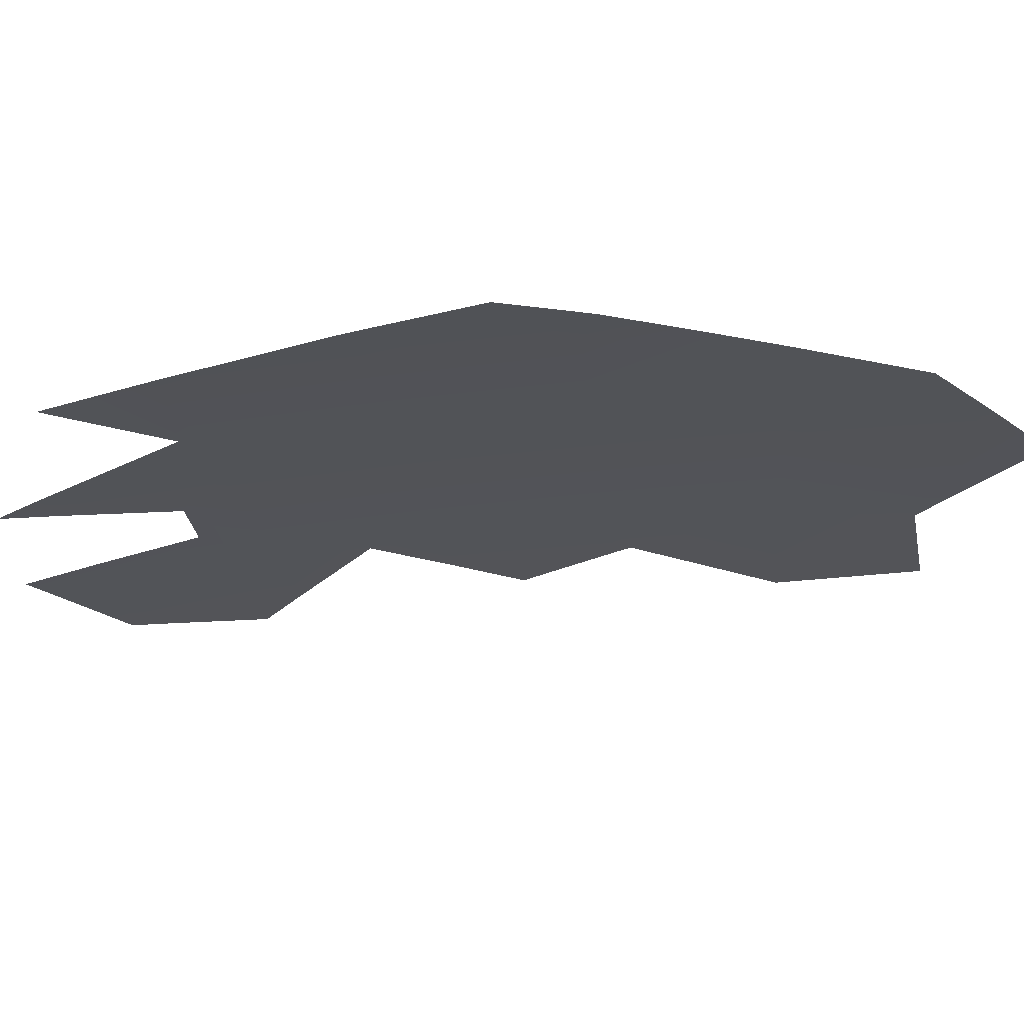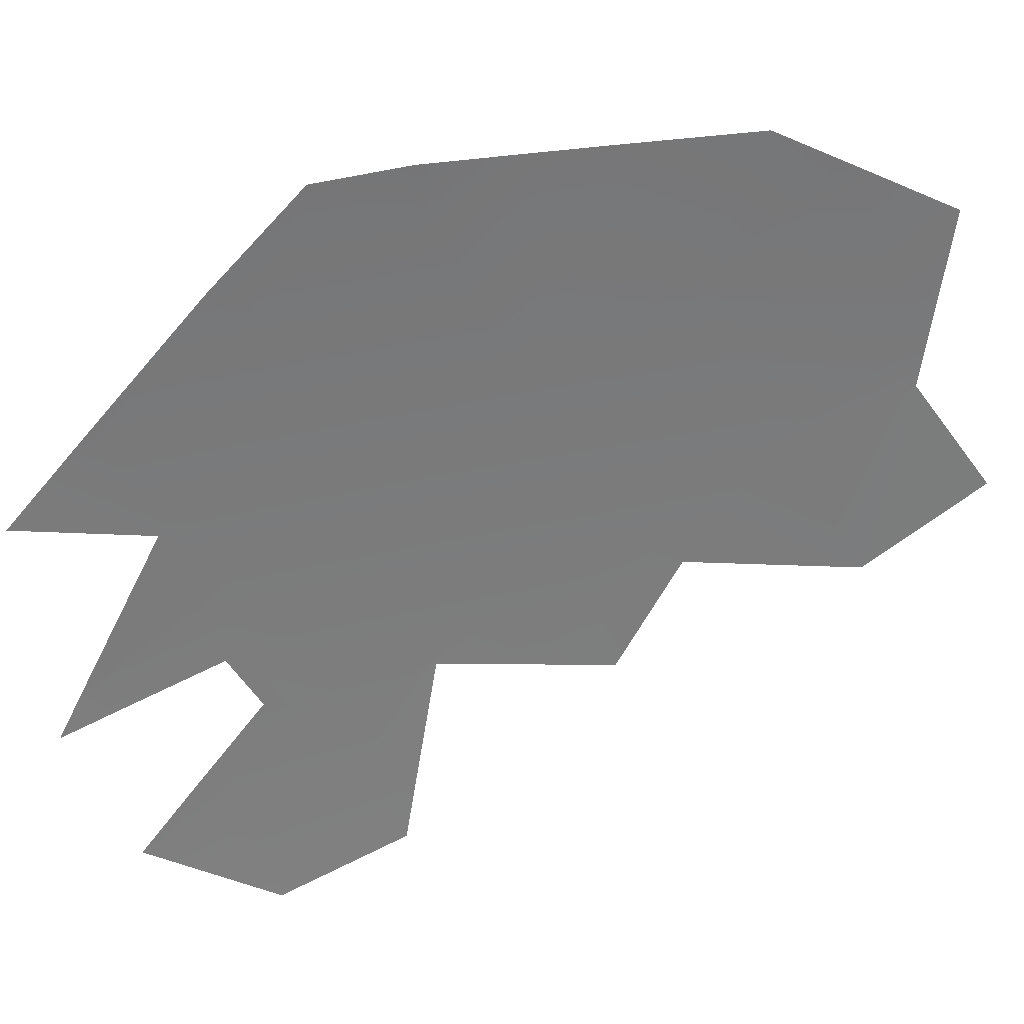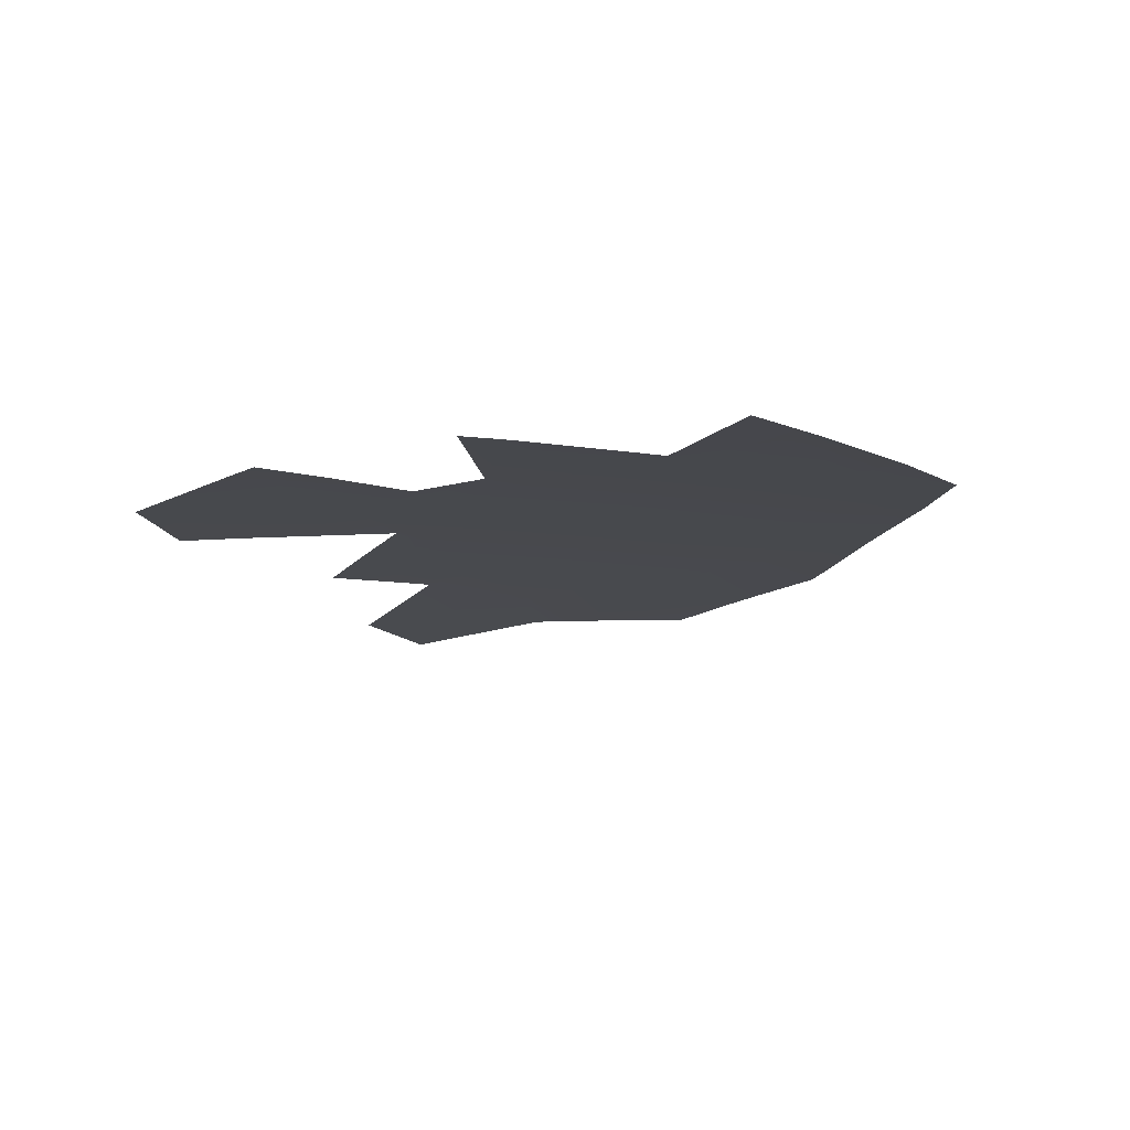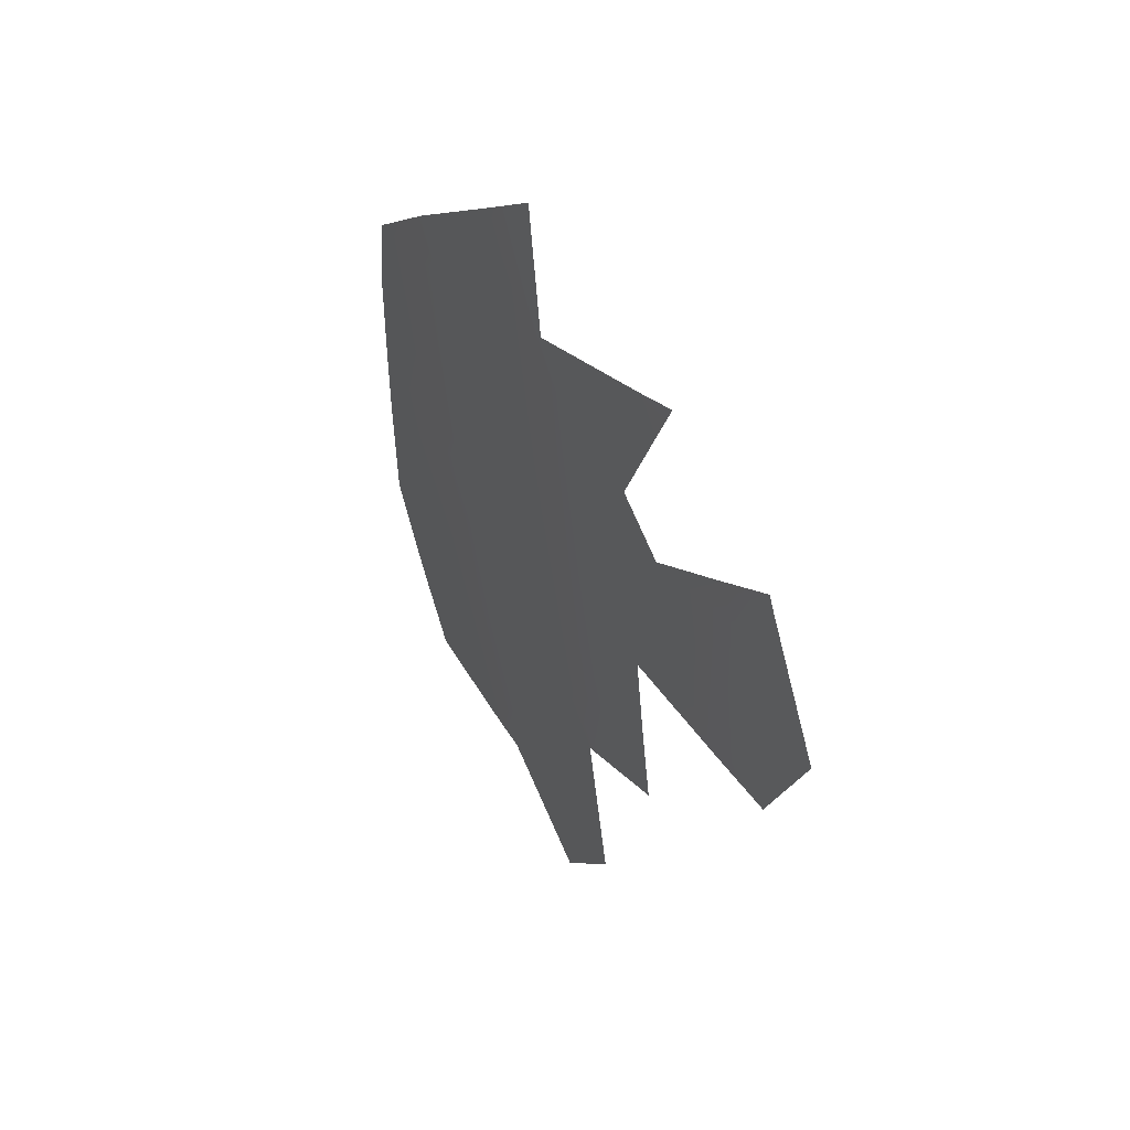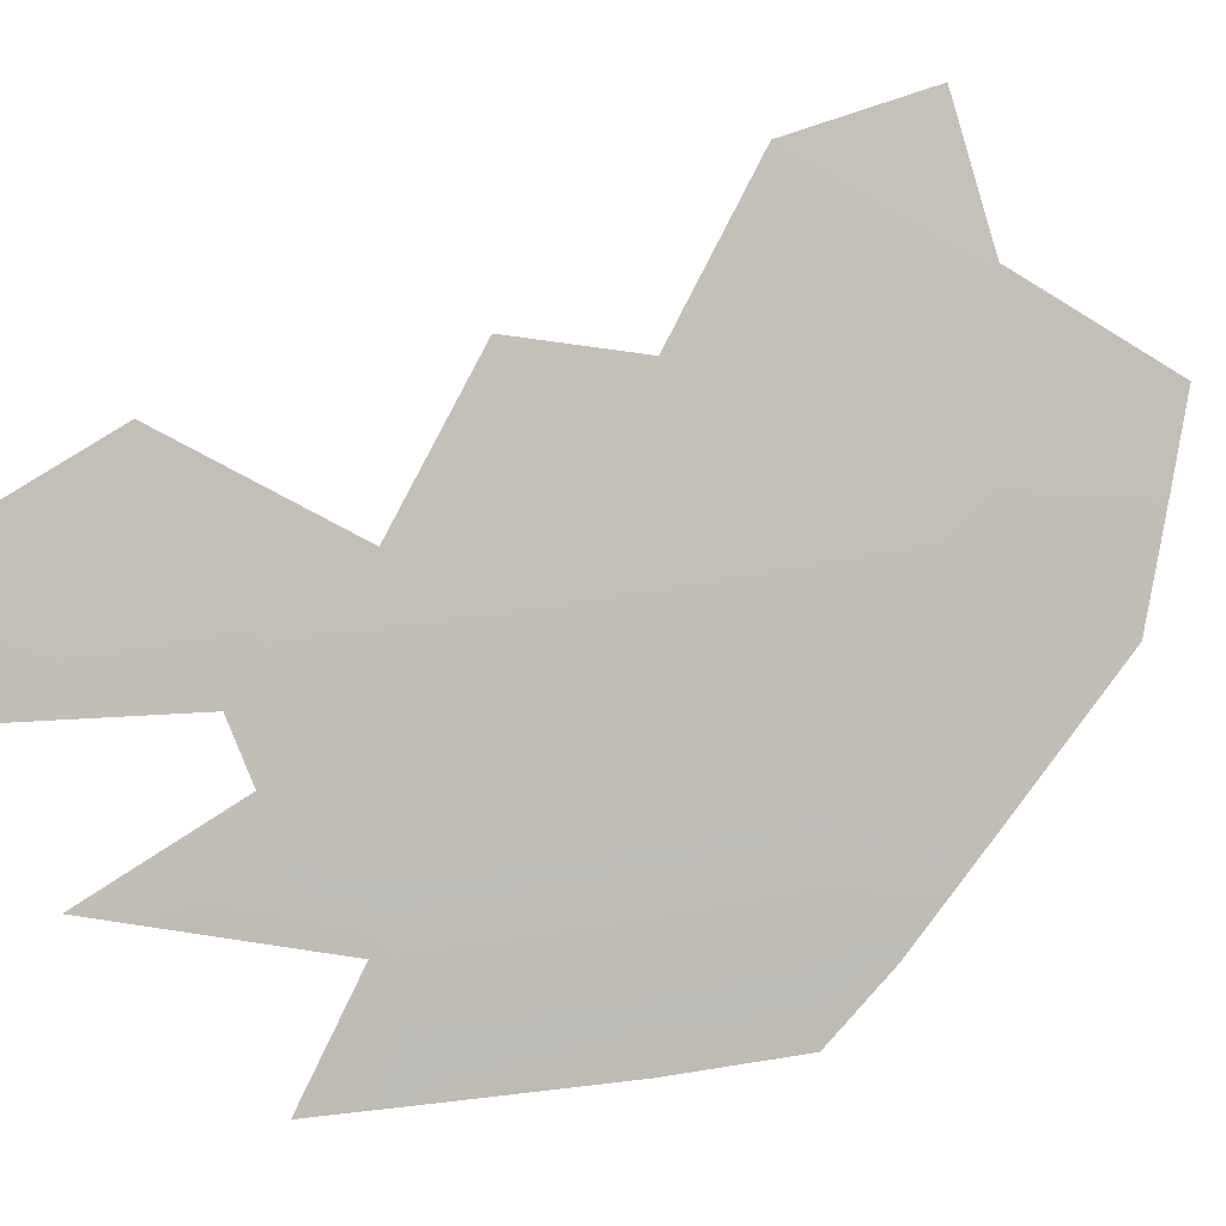
<metadata>
{"format":"obj","ext":"obj","renderer":"f3d","projection":"perspective","resolution":1024,"background":"white","views":[{"elev":-47.5,"azim":78.0,"up":"+Y"},{"elev":-79.2,"azim":104.6,"up":"+Y"},{"elev":70.7,"azim":-29.9,"up":"+Z"},{"elev":68.1,"azim":-141.6,"up":"+Z"},{"elev":71.1,"azim":48.0,"up":"+Y"}]}
</metadata>
<code>
o 0_Iceland_sphere.001
v 2.062 4.524 0.5294
v 1.976 4.557 0.574
v 2.044 4.524 0.5939
v 1.957 4.557 0.6358
v 2.025 4.524 0.6579
v 2.092 4.49 0.6797
v 1.936 4.557 0.697
v 2.003 4.524 0.7211
v 2.07 4.49 0.7451
v 1.913 4.557 0.7574
v 1.979 4.524 0.7837
v 2.045 4.49 0.8098
v 1.888 4.557 0.8172
v 1.954 4.524 0.8455
v 1.913 4.586 0.5559
v 1.952 4.524 0.8501
v 2.064 4.524 0.5214
v 1.877 4.574 0.7432
v 2.09 4.479 0.7524
v 2.1 4.497 0.61
v 1.931 4.569 0.6274
v 1.902 4.55 0.8231
v 1.943 4.53 0.8406
v 1.991 4.557 0.5171
v 1.956 4.523 0.8464
v 2.105 4.49 0.6392
v 2 4.554 0.5135
v 2.05 4.488 0.8116
v 2.072 4.519 0.532
v 1.912 4.568 0.6885
v 2.036 4.49 0.8314
v 1.876 4.557 0.8445
v 1.845 4.578 0.7985
v 2.112 4.48 0.6861
v 1.937 4.567 0.6218
v 1.853 4.582 0.7539
v 2.111 4.481 0.6775
v 1.95 4.534 0.7953
v 1.928 4.545 0.788
v 2.024 4.492 0.8493
v 2.006 4.509 0.8015
v 1.981 4.561 0.5213
v 1.913 4.586 0.5546
v 1.934 4.584 0.5004
v 2.09 4.508 0.5566
v 2.086 4.48 0.7582
v 1.939 4.527 0.8614
v 1.881 4.554 0.8505
v 2.044 4.536 0.4948
v 1.924 4.558 0.7222
v 1.844 4.577 0.8074
v 1.901 4.577 0.6568
v 2.114 4.474 0.7137
f 27 2 3
f 35 21 4
f 3 4 5
f 21 52 30
f 5 7 8
f 6 8 9
f 7 50 10
f 8 10 11
f 8 12 9
f 18 33 13
f 11 10 38
f 12 11 41
f 13 51 32
f 23 16 14
f 20 3 5
f 37 6 34
f 31 28 12
f 15 2 42
f 29 1 3
f 46 9 12
f 32 22 13
f 49 1 17
f 29 17 1
f 16 25 14
f 53 6 9
f 3 1 27
f 27 24 2
f 4 2 35
f 2 15 35
f 3 2 4
f 7 4 30
f 4 21 30
f 5 4 7
f 6 5 8
f 7 30 50
f 50 18 10
f 8 7 10
f 8 11 12
f 13 10 18
f 18 36 33
f 10 13 39
f 13 22 39
f 23 14 38
f 14 11 38
f 10 39 38
f 11 14 25
f 41 40 31
f 11 25 41
f 41 31 12
f 13 33 51
f 23 47 16
f 6 26 5
f 26 20 5
f 37 26 6
f 2 24 42
f 42 44 43
f 43 15 42
f 3 20 45
f 45 29 3
f 12 28 46
f 46 19 9
f 32 48 22
f 49 27 1
f 9 19 53
f 53 34 6

</code>
